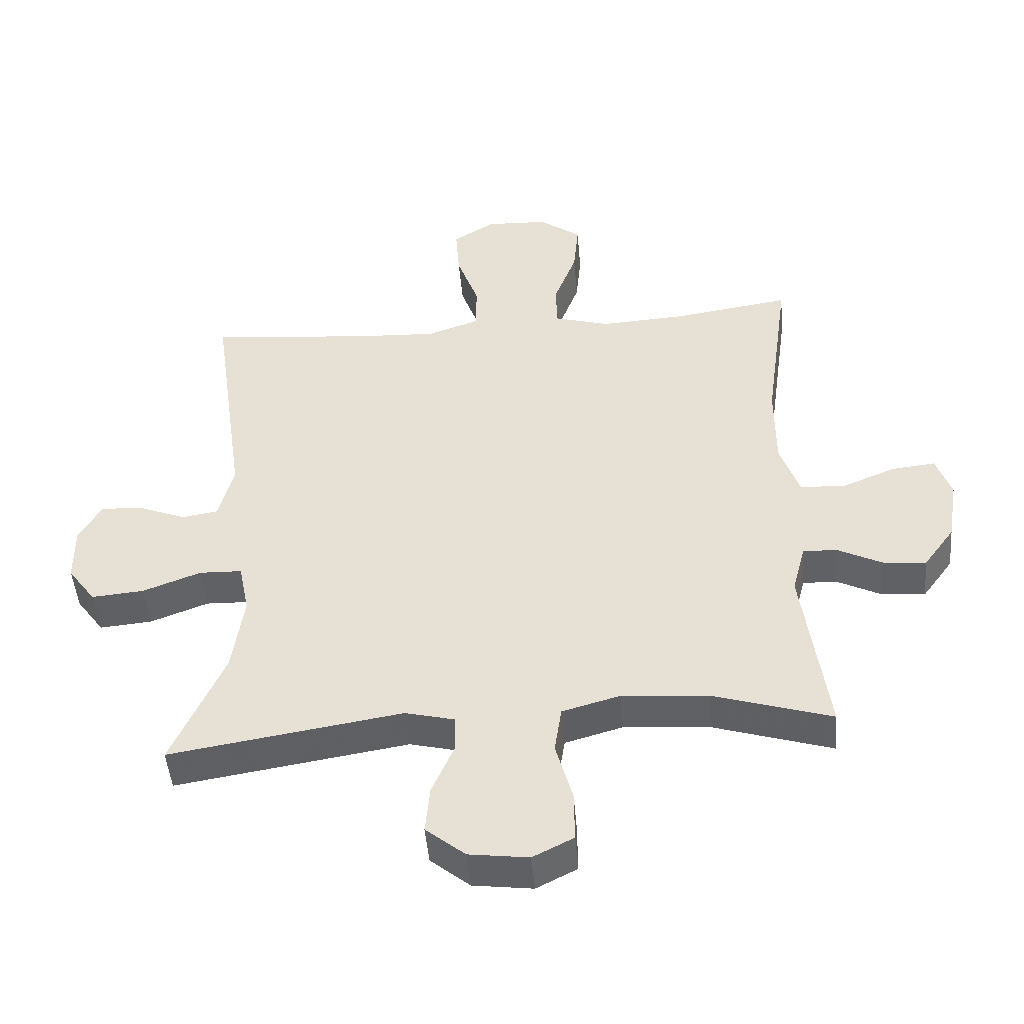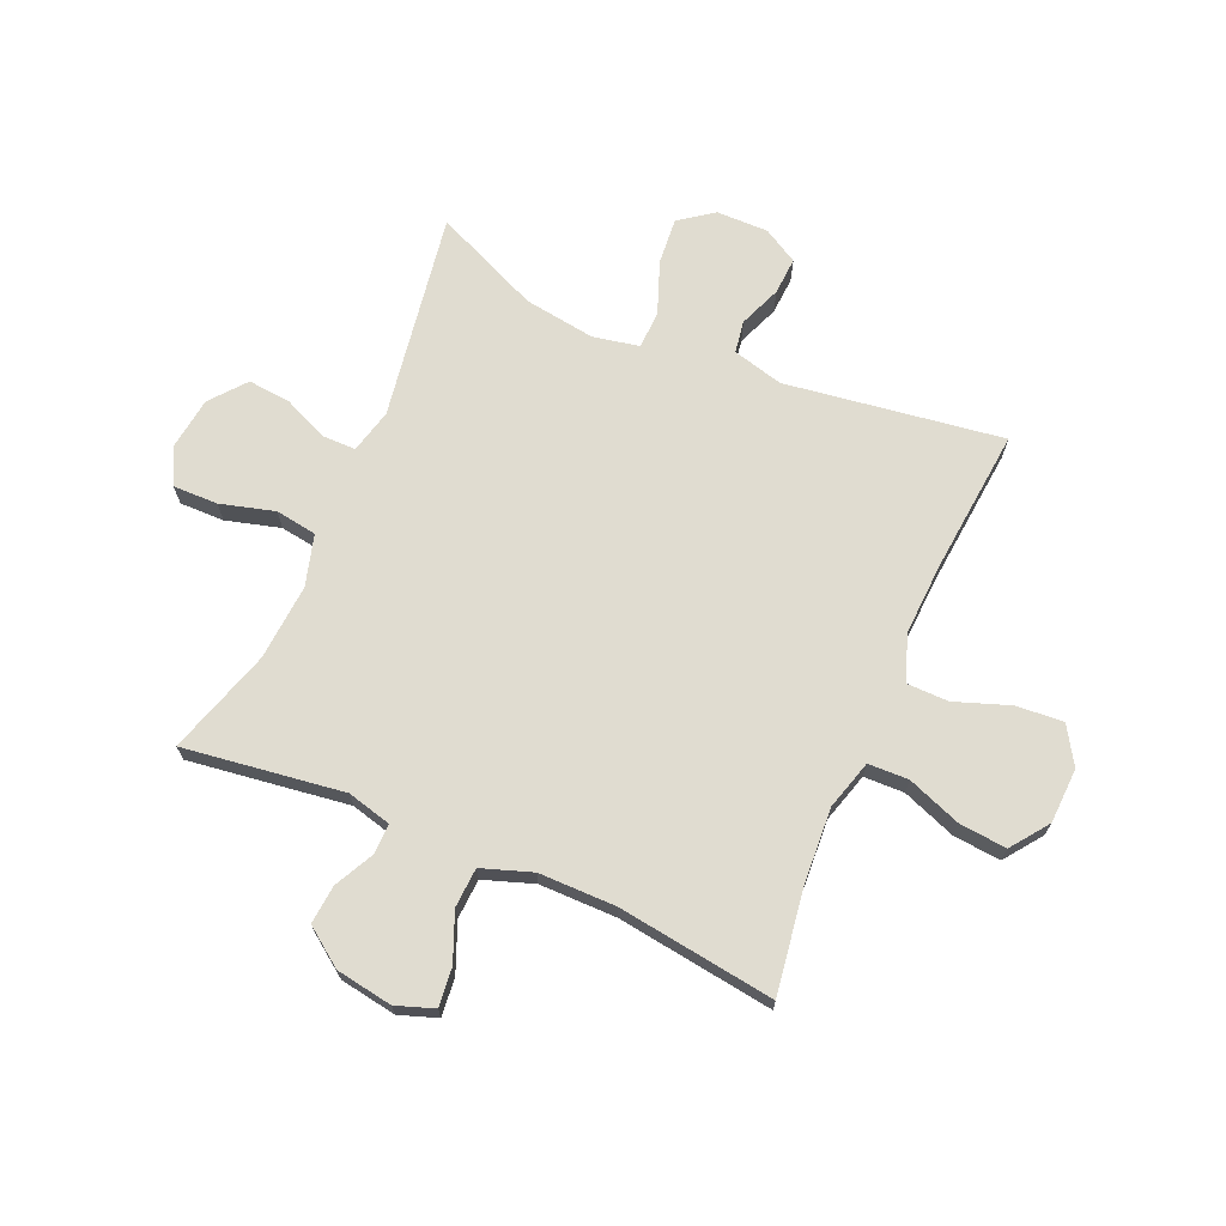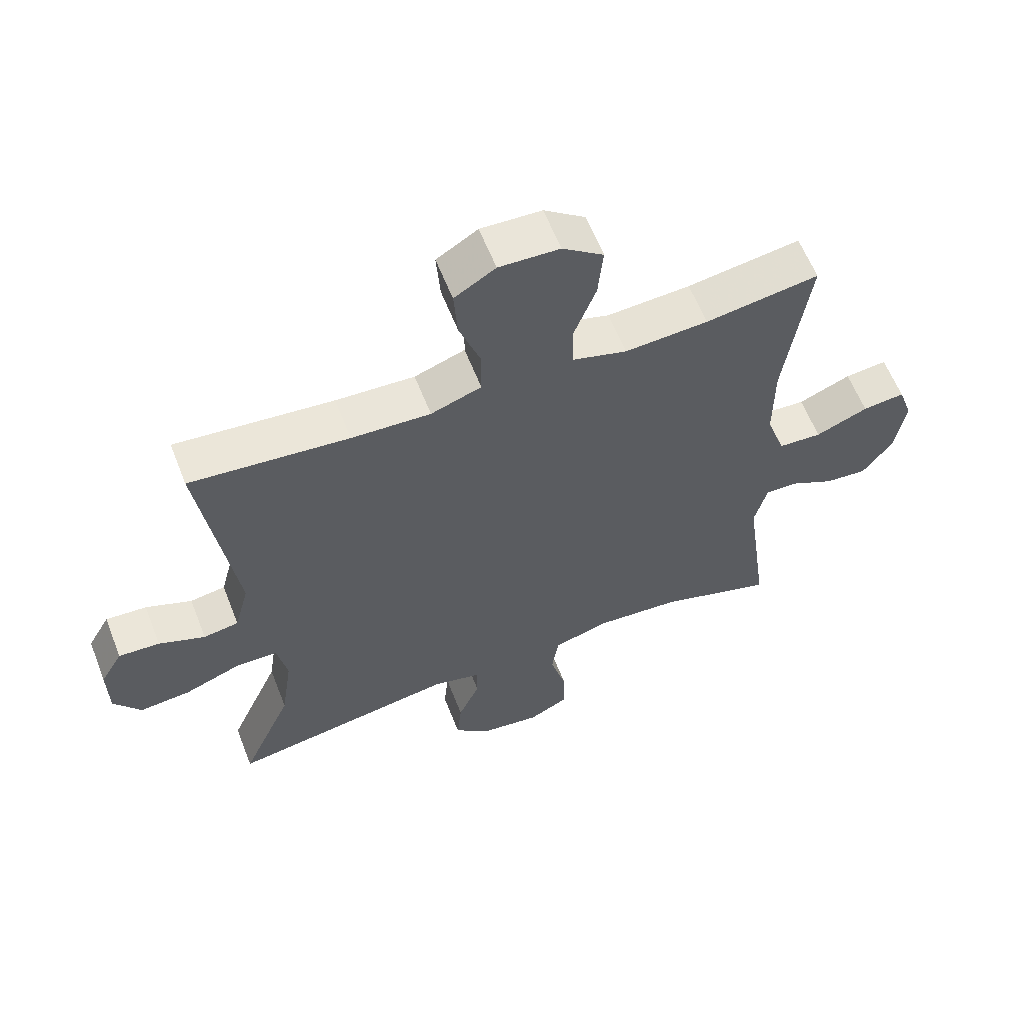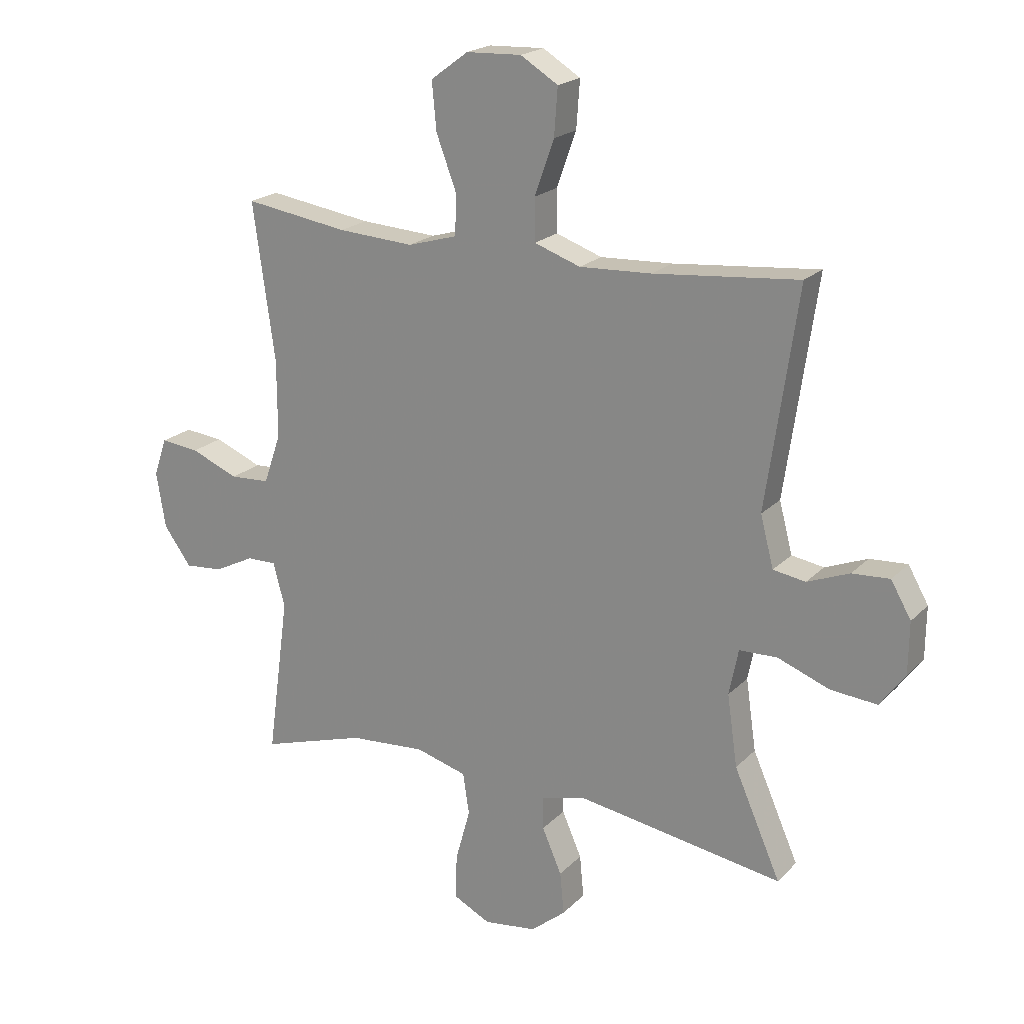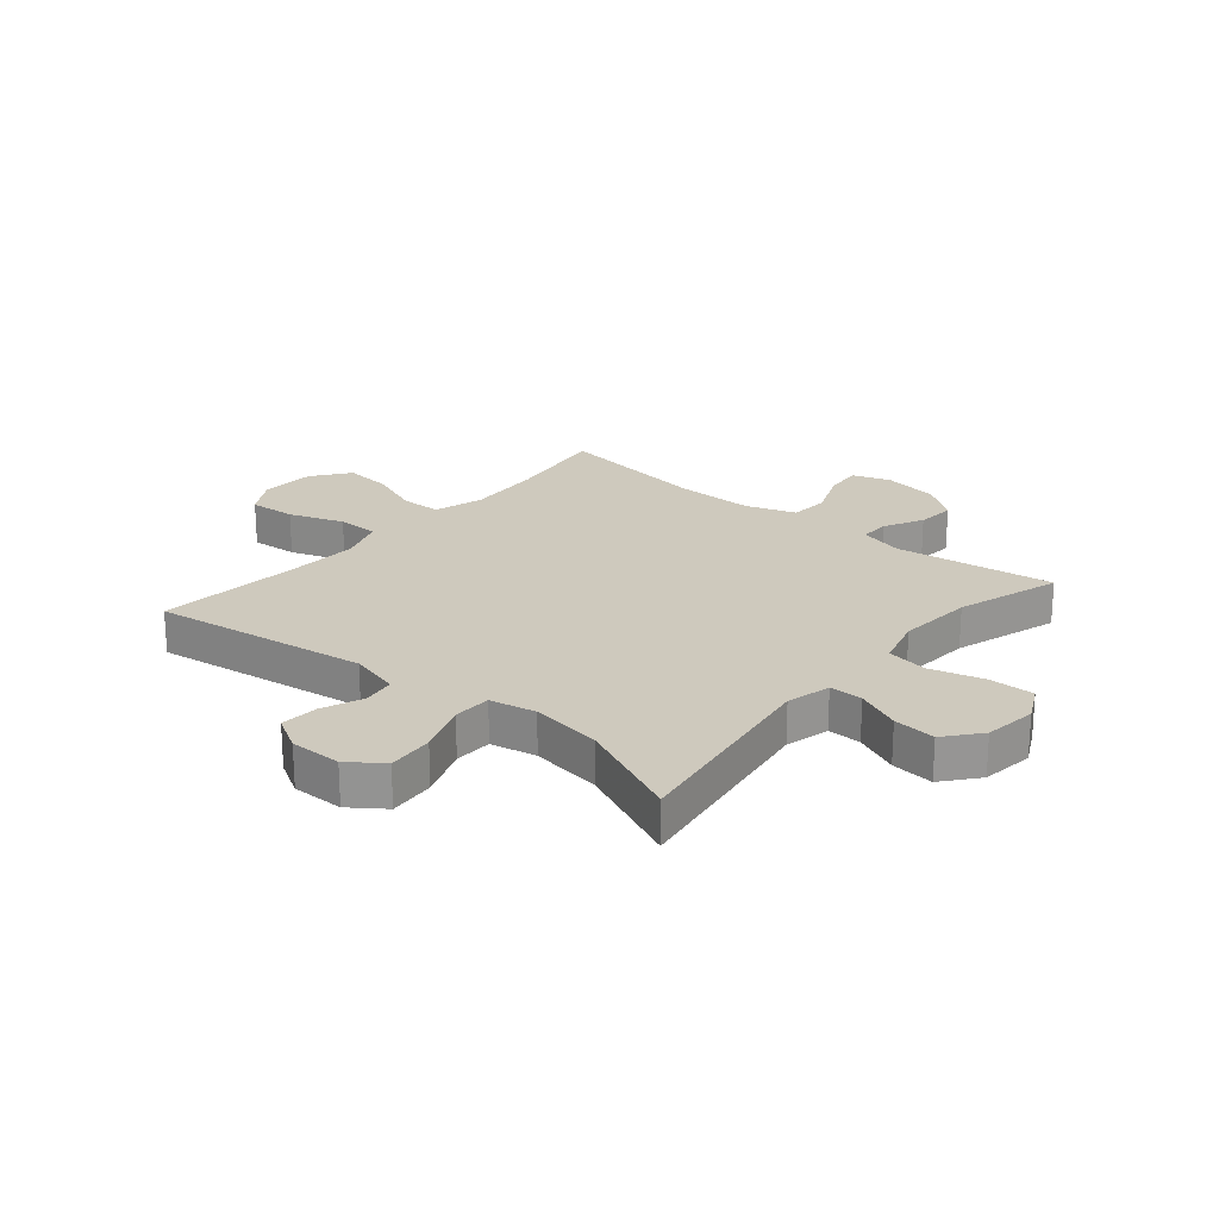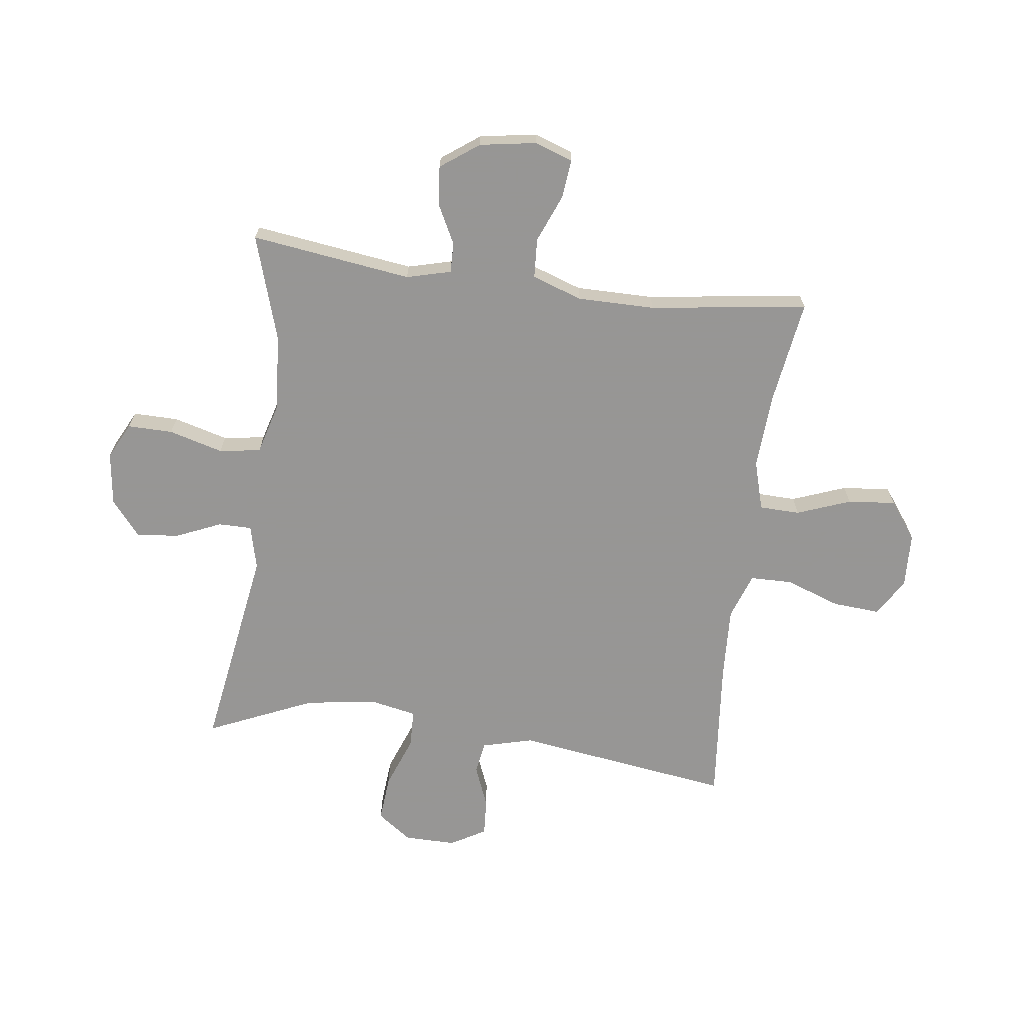
<metadata>
{"format":"obj","ext":"obj","renderer":"f3d","projection":"perspective","resolution":1024,"background":"white","views":[{"elev":-47.4,"azim":-175.2,"up":"+Z"},{"elev":69.5,"azim":-66.6,"up":"+Y"},{"elev":60.5,"azim":158.7,"up":"+Z"},{"elev":20.4,"azim":30.4,"up":"+Z"},{"elev":22.7,"azim":130.2,"up":"+Y"},{"elev":-67.8,"azim":-97.4,"up":"+Y"}]}
</metadata>
<code>
v 0.5 0.07 -0.5
v 0.141 0.07 -0.443
v 0.064 0.07 -0.462
v 0.064 0.07 -0.52
v 0.098 0.07 -0.598
v 0.105 0.07 -0.672
v 0.044 0.07 -0.722
v -0.048 0.07 -0.734
v -0.111 0.07 -0.702
v -0.11 0.07 -0.624
v -0.084 0.07 -0.53
v -0.095 0.07 -0.458
v -0.184 0.07 -0.433
v -0.317 0.07 -0.443
v -0.5 0.07 -0.5
v -0.462 0.07 -0.222
v -0.482 0.07 -0.145
v -0.534 0.07 -0.146
v -0.603 0.07 -0.181
v -0.67 0.07 -0.187
v -0.718 0.07 -0.121
v -0.734 0.07 -0.023
v -0.711 0.07 0.043
v -0.644 0.07 0.036
v -0.561 0.07 0.002
v -0.492 0.07 0.006
v -0.462 0.07 0.093
v -0.462 0.07 0.227
v -0.5 0.07 0.5
v -0.32 0.07 0.473
v -0.188 0.07 0.465
v -0.102 0.07 0.49
v -0.1 0.07 0.56
v -0.135 0.07 0.653
v -0.143 0.07 0.736
v -0.078 0.07 0.784
v 0.018 0.07 0.788
v 0.083 0.07 0.748
v 0.077 0.07 0.666
v 0.043 0.07 0.571
v 0.044 0.07 0.498
v 0.124 0.07 0.47
v 0.249 0.07 0.476
v 0.5 0.07 0.5
v 0.446 0.07 0.123
v 0.469 0.07 0.035
v 0.525 0.07 0.026
v 0.598 0.07 0.055
v 0.663 0.07 0.059
v 0.698 0.07 -0.002
v 0.697 0.07 -0.092
v 0.654 0.07 -0.151
v 0.573 0.07 -0.144
v 0.483 0.07 -0.11
v 0.417 0.07 -0.112
v 0.401 0.07 -0.192
v 0.419 0.07 -0.316
v 0.5 0 -0.5
v 0.141 0 -0.443
v 0.064 0 -0.462
v 0.064 0 -0.52
v 0.098 0 -0.598
v 0.105 0 -0.672
v 0.044 0 -0.722
v -0.048 0 -0.734
v -0.111 0 -0.702
v -0.11 0 -0.624
v -0.084 0 -0.53
v -0.095 0 -0.458
v -0.184 0 -0.433
v -0.317 0 -0.443
v -0.5 0 -0.5
v -0.462 0 -0.222
v -0.482 0 -0.145
v -0.534 0 -0.146
v -0.603 0 -0.181
v -0.67 0 -0.187
v -0.718 0 -0.121
v -0.734 0 -0.023
v -0.711 0 0.043
v -0.644 0 0.036
v -0.561 0 0.002
v -0.492 0 0.006
v -0.462 0 0.093
v -0.462 0 0.227
v -0.5 0 0.5
v -0.32 0 0.473
v -0.188 0 0.465
v -0.102 0 0.49
v -0.1 0 0.56
v -0.135 0 0.653
v -0.143 0 0.736
v -0.078 0 0.784
v 0.018 0 0.788
v 0.083 0 0.748
v 0.077 0 0.666
v 0.043 0 0.571
v 0.044 0 0.498
v 0.124 0 0.47
v 0.249 0 0.476
v 0.5 0 0.5
v 0.446 0 0.123
v 0.469 0 0.035
v 0.525 0 0.026
v 0.598 0 0.055
v 0.663 0 0.059
v 0.698 0 -0.002
v 0.697 0 -0.092
v 0.654 0 -0.151
v 0.573 0 -0.144
v 0.483 0 -0.11
v 0.417 0 -0.112
v 0.401 0 -0.192
v 0.419 0 -0.316
f 52 53 54
f 51 52 54
f 50 51 54
f 49 50 54
f 48 49 54
f 47 48 54
f 46 47 54 55
f 45 46 55
f 43 44 45
f 45 55 56
f 43 45 56
f 42 43 56
f 38 39 40
f 37 38 40
f 36 37 40
f 35 36 40
f 34 35 40
f 33 34 40
f 32 33 40 41
f 42 56 57
f 41 42 57
f 32 41 57
f 31 32 57
f 23 24 25
f 22 23 25
f 21 22 25
f 20 21 25
f 19 20 25
f 18 19 25
f 17 18 25 26
f 16 17 26 27
f 14 15 16
f 13 14 16 27
f 9 10 11
f 8 9 11
f 7 8 11
f 6 7 11
f 5 6 11
f 4 5 11
f 3 4 11 12
f 13 27 28
f 12 13 28
f 3 12 28
f 2 3 28
f 1 2 28
f 57 1 28
f 31 57 28
f 30 31 28
f 28 29 30
f 111 110 109
f 111 109 108
f 111 108 107
f 111 107 106
f 111 106 105
f 111 105 104
f 112 111 104 103
f 112 103 102
f 102 101 100
f 113 112 102
f 113 102 100
f 113 100 99
f 97 96 95
f 97 95 94
f 97 94 93
f 97 93 92
f 97 92 91
f 97 91 90
f 98 97 90 89
f 114 113 99
f 114 99 98
f 114 98 89
f 114 89 88
f 82 81 80
f 82 80 79
f 82 79 78
f 82 78 77
f 82 77 76
f 82 76 75
f 83 82 75 74
f 84 83 74 73
f 73 72 71
f 84 73 71 70
f 68 67 66
f 68 66 65
f 68 65 64
f 68 64 63
f 68 63 62
f 68 62 61
f 69 68 61 60
f 85 84 70
f 85 70 69
f 85 69 60
f 85 60 59
f 85 59 58
f 85 58 114
f 85 114 88
f 85 88 87
f 87 86 85
f 1 58 59 2
f 2 59 60 3
f 3 60 61 4
f 4 61 62 5
f 5 62 63 6
f 6 63 64 7
f 7 64 65 8
f 8 65 66 9
f 9 66 67 10
f 10 67 68 11
f 11 68 69 12
f 12 69 70 13
f 13 70 71 14
f 14 71 72 15
f 15 72 73 16
f 16 73 74 17
f 17 74 75 18
f 18 75 76 19
f 19 76 77 20
f 20 77 78 21
f 21 78 79 22
f 22 79 80 23
f 23 80 81 24
f 24 81 82 25
f 25 82 83 26
f 26 83 84 27
f 27 84 85 28
f 28 85 86 29
f 29 86 87 30
f 30 87 88 31
f 31 88 89 32
f 32 89 90 33
f 33 90 91 34
f 34 91 92 35
f 35 92 93 36
f 36 93 94 37
f 37 94 95 38
f 38 95 96 39
f 39 96 97 40
f 40 97 98 41
f 41 98 99 42
f 42 99 100 43
f 43 100 101 44
f 44 101 102 45
f 45 102 103 46
f 46 103 104 47
f 47 104 105 48
f 48 105 106 49
f 49 106 107 50
f 50 107 108 51
f 51 108 109 52
f 52 109 110 53
f 53 110 111 54
f 54 111 112 55
f 55 112 113 56
f 56 113 114 57
f 57 114 58 1

</code>
